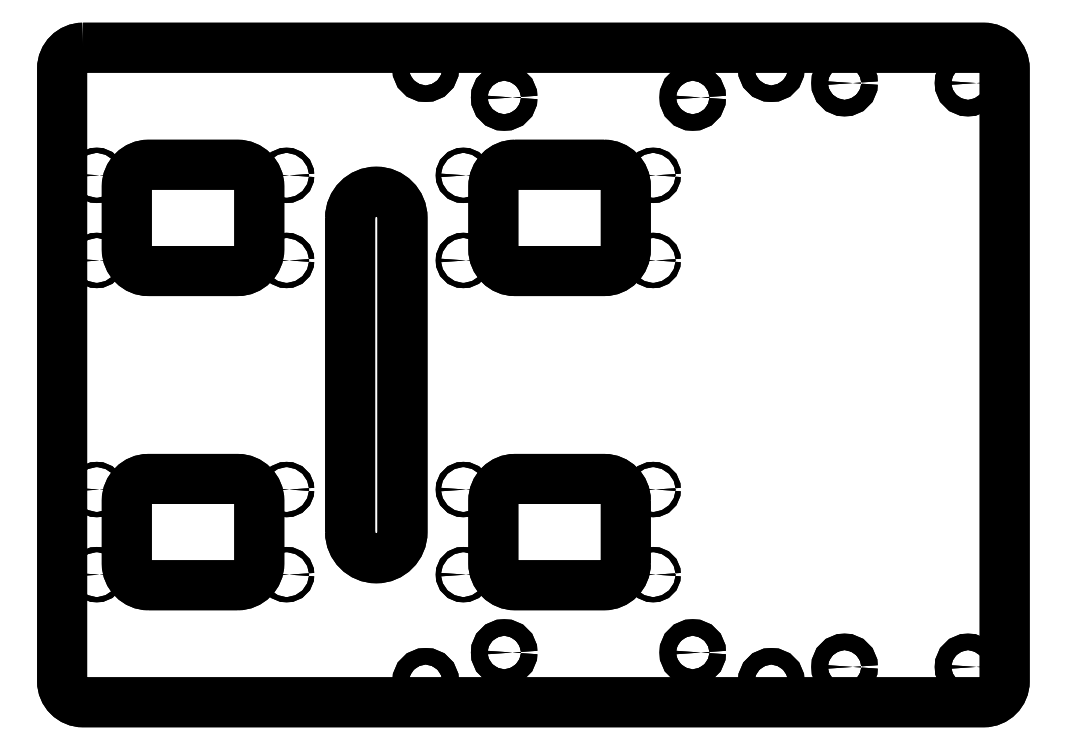
<metadata>
{"format":"dxf","ext":"dxf","renderer":"ezdxf+matplotlib","layout":"modelspace","background":"white","min_lineweight":24,"dpi":150}
</metadata>
<code>
0
SECTION
2
ENTITIES
0
CIRCLE
8
0
10
33.25
20
-43.75
30
0
40
1
210
0
220
0
230
1
0
CIRCLE
8
0
10
105.7
20
-76.25
30
0
40
1
210
0
220
0
230
1
0
CIRCLE
8
0
10
105.7
20
76.25
30
0
40
1
210
0
220
0
230
1
0
CIRCLE
8
0
10
33.25
20
43.75
30
0
40
1
210
0
220
0
230
1
0
CIRCLE
8
0
10
-34.25
20
-76.25
30
0
40
1
210
0
220
0
230
1
0
CIRCLE
8
0
10
-106.8
20
-43.75
30
0
40
1
210
0
220
0
230
1
0
CIRCLE
8
0
10
-34.25
20
76.25
30
0
40
1
210
0
220
0
230
1
0
CIRCLE
8
0
10
-106.8
20
76.25
30
0
40
1
210
0
220
0
230
1
0
CIRCLE
8
0
10
-106.8
20
43.75
30
0
40
1
210
0
220
0
230
1
0
CIRCLE
8
0
10
-34.25
20
43.75
30
0
40
1
210
0
220
0
230
1
0
CIRCLE
8
0
10
-106.8
20
-76.25
30
0
40
1
210
0
220
0
230
1
0
CIRCLE
8
0
10
-34.25
20
-43.75
30
0
40
1
210
0
220
0
230
1
0
CIRCLE
8
0
10
33.25
20
76.25
30
0
40
1
210
0
220
0
230
1
0
CIRCLE
8
0
10
105.7
20
43.75
30
0
40
1
210
0
220
0
230
1
0
CIRCLE
8
0
10
105.7
20
-43.75
30
0
40
1
210
0
220
0
230
1
0
CIRCLE
8
0
10
33.25
20
-76.25
30
0
40
1
210
0
220
0
230
1
0
CIRCLE
8
0
10
48.85
20
-106
30
0
40
3.15
210
0
220
0
230
1
0
CIRCLE
8
0
10
150.8
20
-117
30
0
40
3.15
210
0
220
0
230
1
0
CIRCLE
8
0
10
226
20
-111.5
30
0
40
3.15
210
0
220
0
230
1
0
CIRCLE
8
0
10
226
20
111.5
30
0
40
3.15
210
0
220
0
230
1
0
CIRCLE
8
0
10
120.8
20
106
30
0
40
3.15
210
0
220
0
230
1
0
CIRCLE
8
0
10
18.85
20
117
30
0
40
3.15
210
0
220
0
230
1
0
CIRCLE
8
0
10
48.85
20
106
30
0
40
3.15
210
0
220
0
230
1
0
CIRCLE
8
0
10
150.8
20
117
30
0
40
3.15
210
0
220
0
230
1
0
CIRCLE
8
0
10
178.8
20
111.5
30
0
40
3.15
210
0
220
0
230
1
0
CIRCLE
8
0
10
178.8
20
-111.5
30
0
40
3.15
210
0
220
0
230
1
0
CIRCLE
8
0
10
120.8
20
-106
30
0
40
3.15
210
0
220
0
230
1
0
CIRCLE
8
0
10
18.85
20
-117
30
0
40
3.15
210
0
220
0
230
1
0
LWPOLYLINE
8
0
90
8
70
1
43
0
10
-53
20
-80.3
10
-87
20
-80.3
42
-0.4142
10
-95.3
20
-72
10
-95.3
20
-48
42
-0.4142
10
-87
20
-39.7
10
-53
20
-39.7
42
-0.4142
10
-44.7
20
-48
10
-44.7
20
-72
42
-0.4142
0
LWPOLYLINE
8
0
90
8
70
1
43
0
10
95.3
20
-48
10
95.3
20
-72
42
-0.4142
10
87
20
-80.3
10
53
20
-80.3
42
-0.4142
10
44.7
20
-72
10
44.7
20
-48
42
-0.4142
10
53
20
-39.7
10
87
20
-39.7
42
-0.4142
0
LWPOLYLINE
8
0
90
8
70
1
43
0
10
-53
20
39.7
10
-87
20
39.7
42
-0.4142
10
-95.3
20
48
10
-95.3
20
72
42
-0.4142
10
-87
20
80.3
10
-53
20
80.3
42
-0.4142
10
-44.7
20
72
10
-44.7
20
48
42
-0.4142
0
LWPOLYLINE
8
0
90
8
70
1
43
0
10
53
20
80.3
10
87
20
80.3
42
-0.4142
10
95.3
20
72
10
95.3
20
48
42
-0.4142
10
87
20
39.7
10
53
20
39.7
42
-0.4142
10
44.7
20
48
10
44.7
20
72
42
-0.4142
0
LWPOLYLINE
8
0
90
4
70
1
43
0
10
-10
20
-60
10
-10
20
60
42
-1
10
10
20
60
10
10
20
-60
42
-1
0
LWPOLYLINE
8
0
90
8
70
1
43
0
10
-112
20
125
42
0.4142
10
-120
20
117
10
-120
20
-117
42
0.4142
10
-112
20
-125
10
232
20
-125
42
0.4142
10
240
20
-117
10
240
20
117
42
0.4142
10
232
20
125
0
CIRCLE
8
0
10
33.25
20
-43.75
30
0
40
1
210
0
220
0
230
1
0
CIRCLE
8
0
10
105.7
20
-76.25
30
0
40
1
210
0
220
0
230
1
0
CIRCLE
8
0
10
105.7
20
76.25
30
0
40
1
210
0
220
0
230
1
0
CIRCLE
8
0
10
33.25
20
43.75
30
0
40
1
210
0
220
0
230
1
0
CIRCLE
8
0
10
-34.25
20
-76.25
30
0
40
1
210
0
220
0
230
1
0
CIRCLE
8
0
10
-106.8
20
-43.75
30
0
40
1
210
0
220
0
230
1
0
CIRCLE
8
0
10
-34.25
20
76.25
30
0
40
1
210
0
220
0
230
1
0
CIRCLE
8
0
10
-106.8
20
76.25
30
0
40
1
210
0
220
0
230
1
0
CIRCLE
8
0
10
-106.8
20
43.75
30
0
40
1
210
0
220
0
230
1
0
CIRCLE
8
0
10
-34.25
20
43.75
30
0
40
1
210
0
220
0
230
1
0
CIRCLE
8
0
10
-106.8
20
-76.25
30
0
40
1
210
0
220
0
230
1
0
CIRCLE
8
0
10
-34.25
20
-43.75
30
0
40
1
210
0
220
0
230
1
0
CIRCLE
8
0
10
33.25
20
76.25
30
0
40
1
210
0
220
0
230
1
0
CIRCLE
8
0
10
105.7
20
43.75
30
0
40
1
210
0
220
0
230
1
0
CIRCLE
8
0
10
105.7
20
-43.75
30
0
40
1
210
0
220
0
230
1
0
CIRCLE
8
0
10
33.25
20
-76.25
30
0
40
1
210
0
220
0
230
1
0
CIRCLE
8
0
10
48.85
20
-106
30
0
40
3.15
210
0
220
0
230
1
0
CIRCLE
8
0
10
150.8
20
-117
30
0
40
3.15
210
0
220
0
230
1
0
CIRCLE
8
0
10
226
20
-111.5
30
0
40
3.15
210
0
220
0
230
1
0
CIRCLE
8
0
10
226
20
111.5
30
0
40
3.15
210
0
220
0
230
1
0
CIRCLE
8
0
10
120.8
20
106
30
0
40
3.15
210
0
220
0
230
1
0
CIRCLE
8
0
10
18.85
20
117
30
0
40
3.15
210
0
220
0
230
1
0
CIRCLE
8
0
10
48.85
20
106
30
0
40
3.15
210
0
220
0
230
1
0
CIRCLE
8
0
10
150.8
20
117
30
0
40
3.15
210
0
220
0
230
1
0
CIRCLE
8
0
10
178.8
20
111.5
30
0
40
3.15
210
0
220
0
230
1
0
CIRCLE
8
0
10
178.8
20
-111.5
30
0
40
3.15
210
0
220
0
230
1
0
CIRCLE
8
0
10
120.8
20
-106
30
0
40
3.15
210
0
220
0
230
1
0
CIRCLE
8
0
10
18.85
20
-117
30
0
40
3.15
210
0
220
0
230
1
0
LWPOLYLINE
8
0
90
8
70
1
43
0
10
-87
20
-80.3
10
-53
20
-80.3
42
0.4142
10
-44.7
20
-72
10
-44.7
20
-48
42
0.4142
10
-53
20
-39.7
10
-87
20
-39.7
42
0.4142
10
-95.3
20
-48
10
-95.3
20
-72
42
0.4142
0
LWPOLYLINE
8
0
90
8
70
1
43
0
10
95.3
20
-72
10
95.3
20
-48
42
0.4142
10
87
20
-39.7
10
53
20
-39.7
42
0.4142
10
44.7
20
-48
10
44.7
20
-72
42
0.4142
10
53
20
-80.3
10
87
20
-80.3
42
0.4142
0
LWPOLYLINE
8
0
90
8
70
1
43
0
10
-87
20
39.7
10
-53
20
39.7
42
0.4142
10
-44.7
20
48
10
-44.7
20
72
42
0.4142
10
-53
20
80.3
10
-87
20
80.3
42
0.4142
10
-95.3
20
72
10
-95.3
20
48
42
0.4142
0
LWPOLYLINE
8
0
90
8
70
1
43
0
10
87
20
80.3
10
53
20
80.3
42
0.4142
10
44.7
20
72
10
44.7
20
48
42
0.4142
10
53
20
39.7
10
87
20
39.7
42
0.4142
10
95.3
20
48
10
95.3
20
72
42
0.4142
0
LWPOLYLINE
8
0
90
8
70
1
43
0
10
-112
20
125
42
0.4142
10
-120
20
117
10
-120
20
-117
42
0.4142
10
-112
20
-125
10
232
20
-125
42
0.4142
10
240
20
-117
10
240
20
117
42
0.4142
10
232
20
125
0
LWPOLYLINE
8
0
90
4
70
1
43
0
10
-10
20
60
10
-10
20
-60
42
1
10
10
20
-60
10
10
20
60
42
1
0
ENDSEC
0
EOF

</code>
